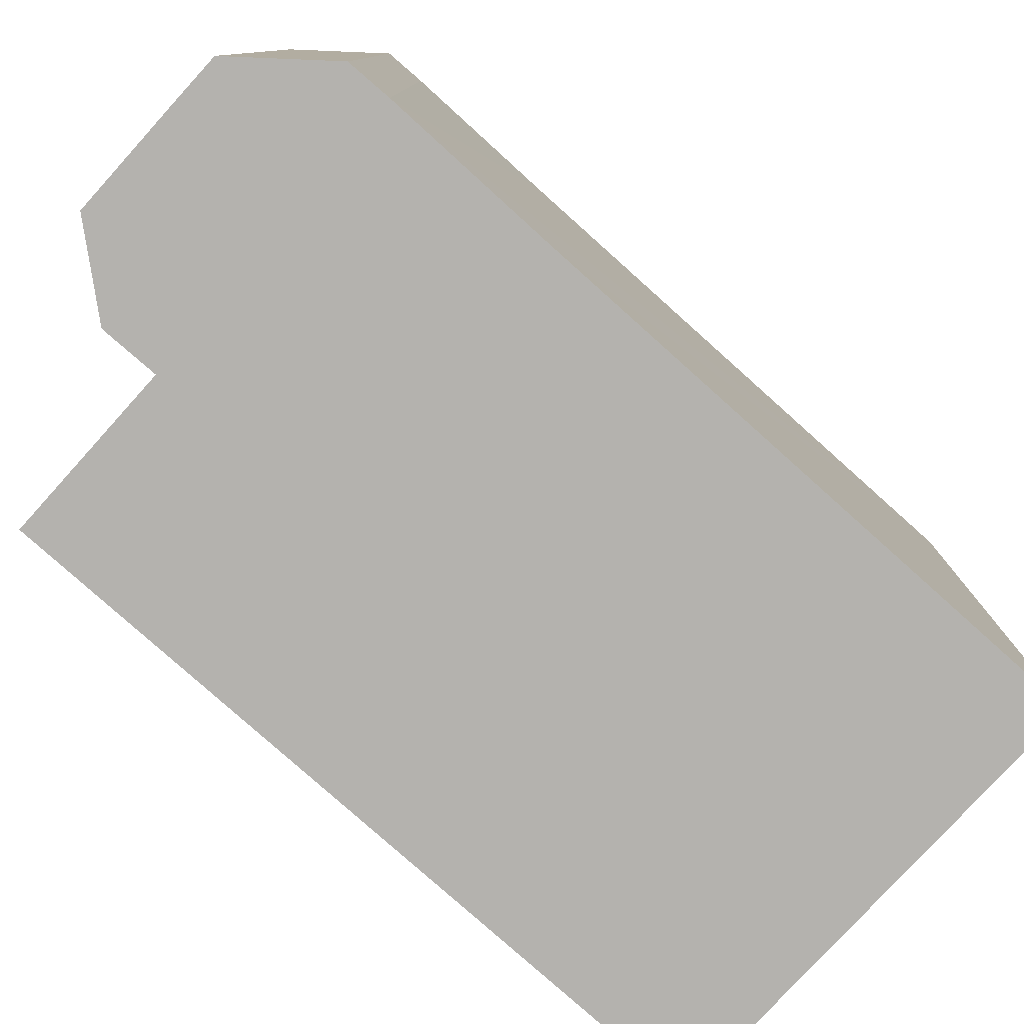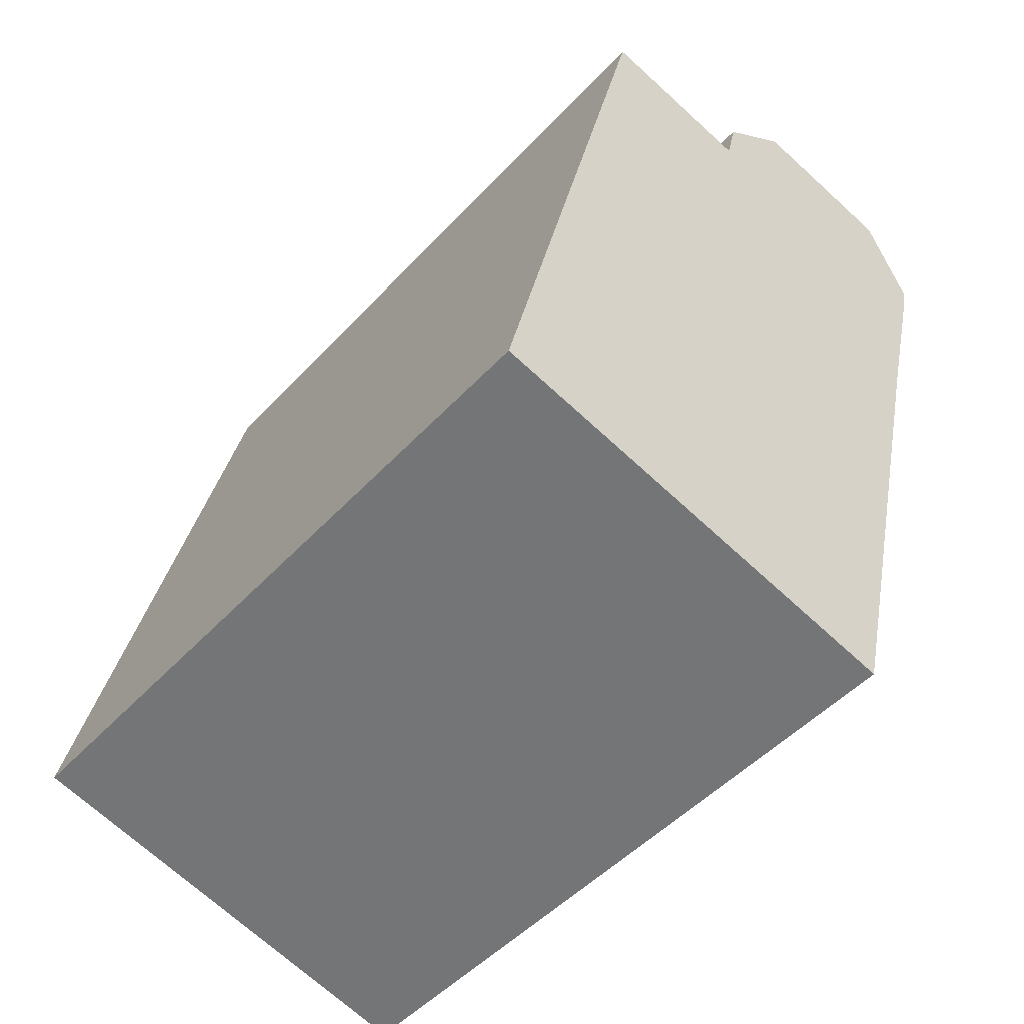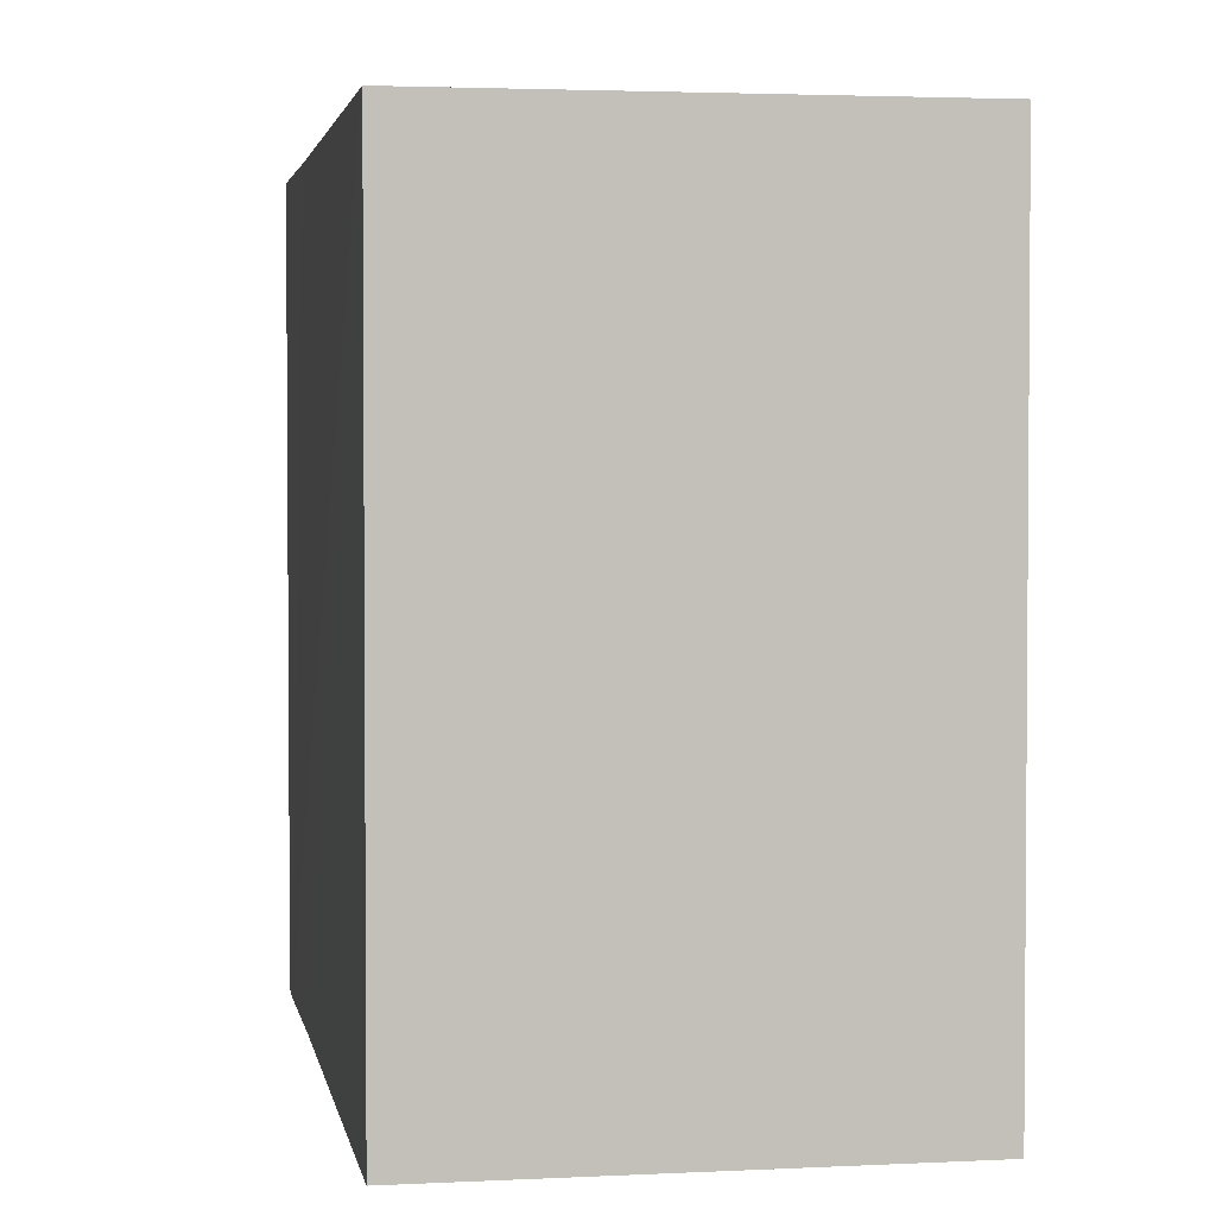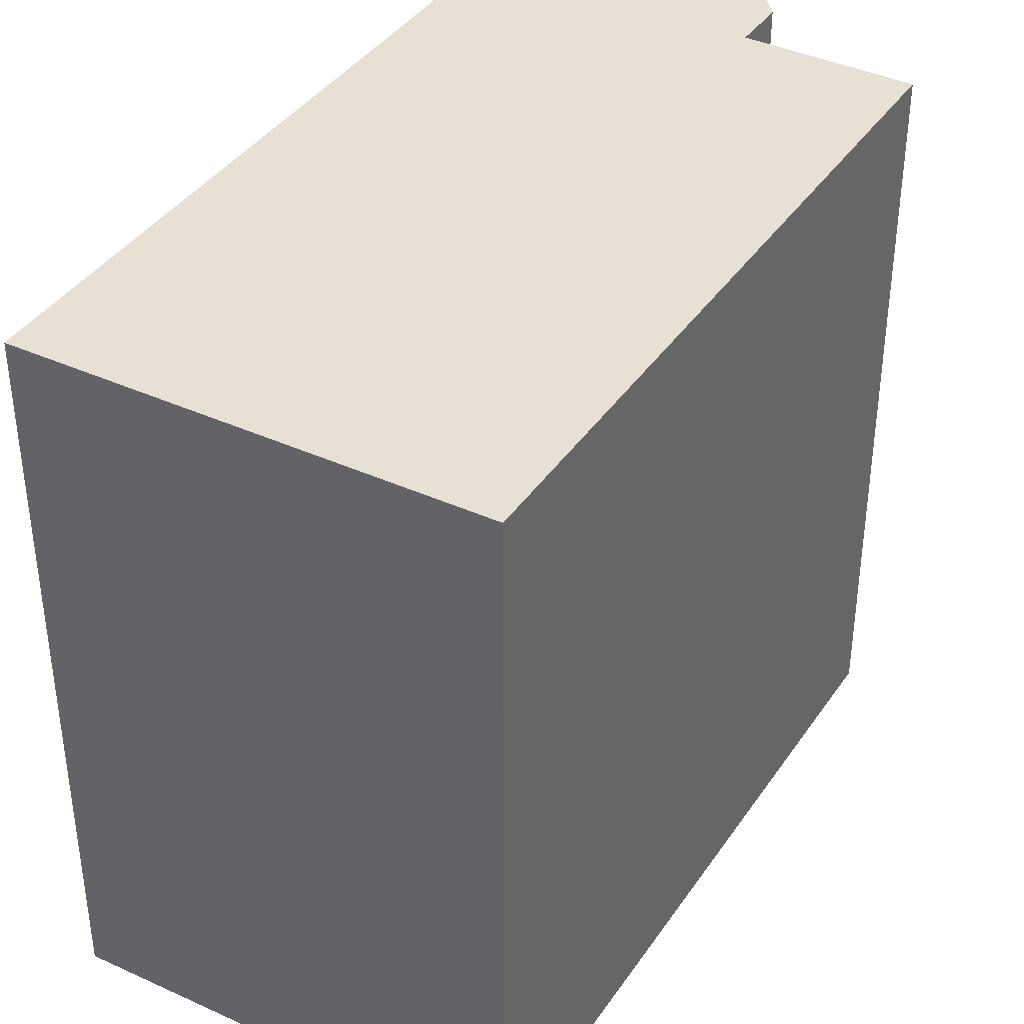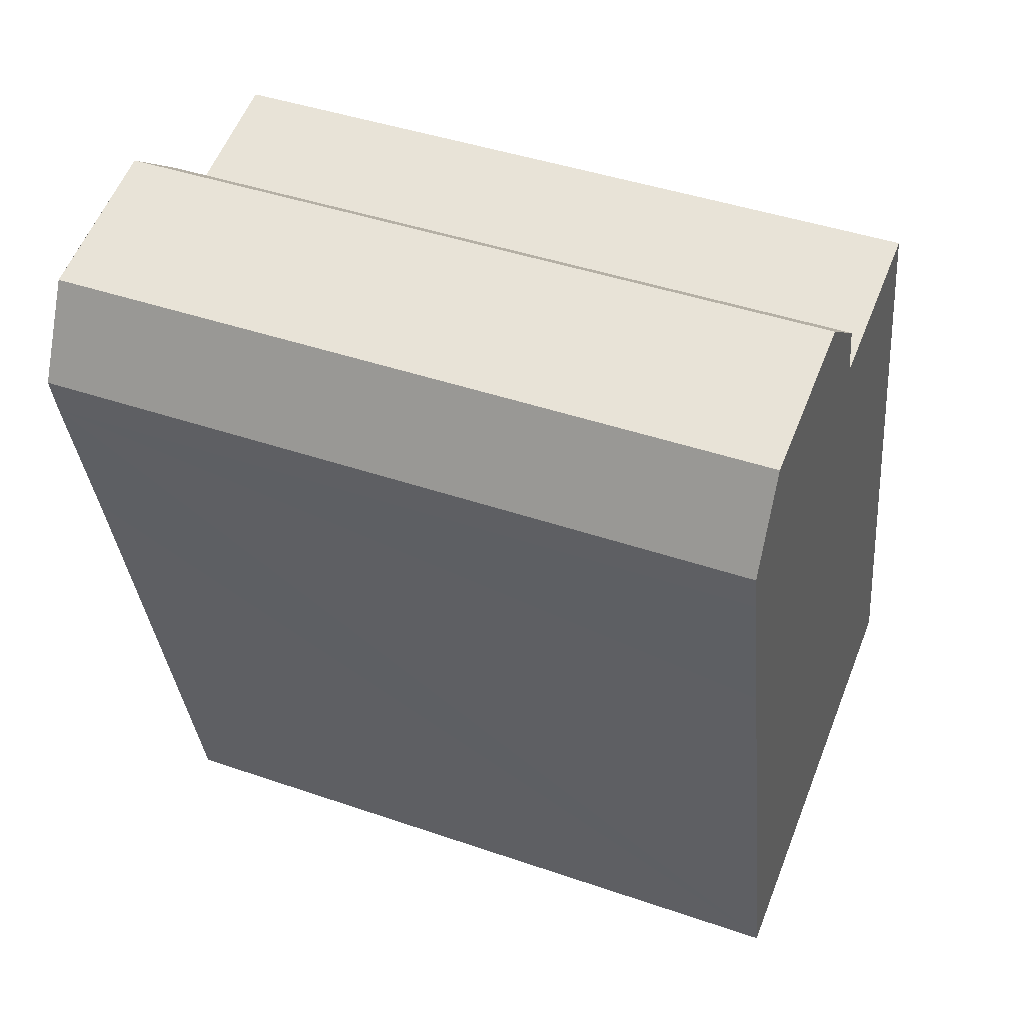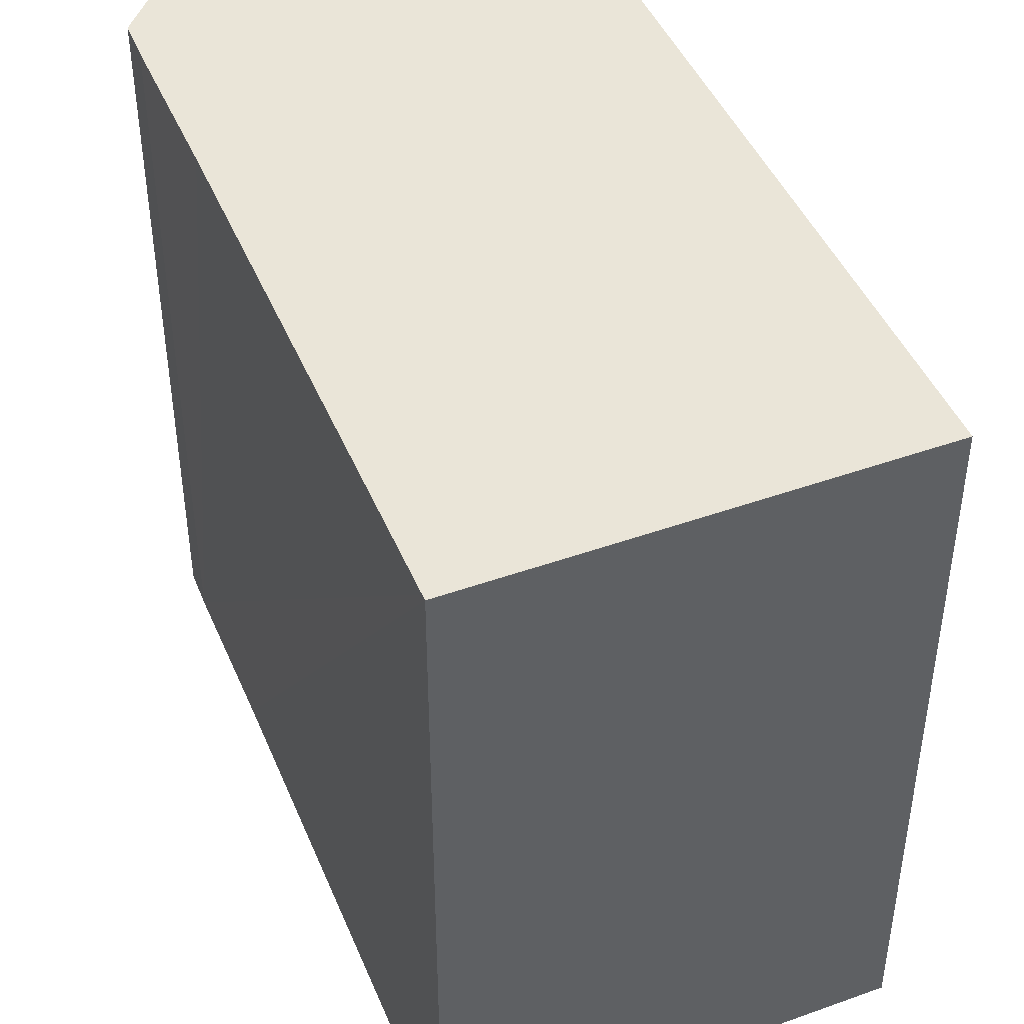
<metadata>
{"format":"obj","ext":"obj","renderer":"f3d","projection":"perspective","resolution":1024,"background":"white","views":[{"elev":-79.8,"azim":61.8,"up":"+Y"},{"elev":-48.7,"azim":-40.4,"up":"+Z"},{"elev":2.8,"azim":-175.7,"up":"+Y"},{"elev":39.3,"azim":-135.9,"up":"+Y"},{"elev":42.9,"azim":112.3,"up":"+Z"},{"elev":44.6,"azim":171.9,"up":"+Y"}]}
</metadata>
<code>
v  0 16.22 9.934e-16
v  9.867 16.22 -2.411
v  9.833 16.22 -2.55
v  12.84 16.22 9.8
v  0.036 16.22 0.15
v  3.785 16.22 15.8
v  7.464 16.22 14.9
v  13.76 16.22 13.49
v  13.98 16.22 14.43
v  13.88 16.22 14.62
v  12.96 16.22 16.53
v  7.743 16.22 16.12
v  11.87 16.22 16.8
v  7.834 16.22 16.19
v  9.436 16.22 17.39
v  9.833 1.561e-16 -2.55
v  0 0 0
v  3.785 -9.673e-16 15.8
v  0.036 -9.185e-18 0.15
v  7.464 -9.123e-16 14.9
v  7.743 -9.871e-16 16.12
v  9.436 -1.065e-15 17.39
v  12.96 -1.012e-15 16.53
v  11.87 -1.029e-15 16.8
v  7.834 -9.913e-16 16.19
v  13.98 -8.837e-16 14.43
v  13.76 -8.26e-16 13.49
v  12.84 -6.001e-16 9.8
v  9.867 1.476e-16 -2.411
v  13.88 -8.952e-16 14.62
g defaultobject
f 1 2 3
f 2 1 4
f 4 1 5
f 4 5 6
f 4 6 7
f 4 7 8
f 8 7 9
f 9 7 10
f 7 11 10
f 11 7 12
f 11 12 13
f 13 12 14
f 13 14 15
f 16 1 3
f 1 16 17
f 17 5 1
f 5 17 6
f 6 17 18
f 18 17 19
f 20 12 7
f 12 20 21
f 18 7 6
f 7 18 20
f 22 13 15
f 13 22 11
f 11 22 23
f 23 22 24
f 21 14 12
f 14 21 15
f 15 21 22
f 22 21 25
f 26 8 9
f 8 26 27
f 27 4 8
f 4 27 2
f 2 27 28
f 2 28 3
f 3 28 16
f 16 28 29
f 23 10 11
f 10 23 9
f 9 23 26
f 26 23 30
f 30 27 26
f 27 30 23
f 27 23 28
f 28 23 24
f 28 24 29
f 29 24 22
f 29 22 25
f 29 25 21
f 29 21 20
f 29 20 16
f 16 20 17
f 17 20 19
f 19 20 18

</code>
